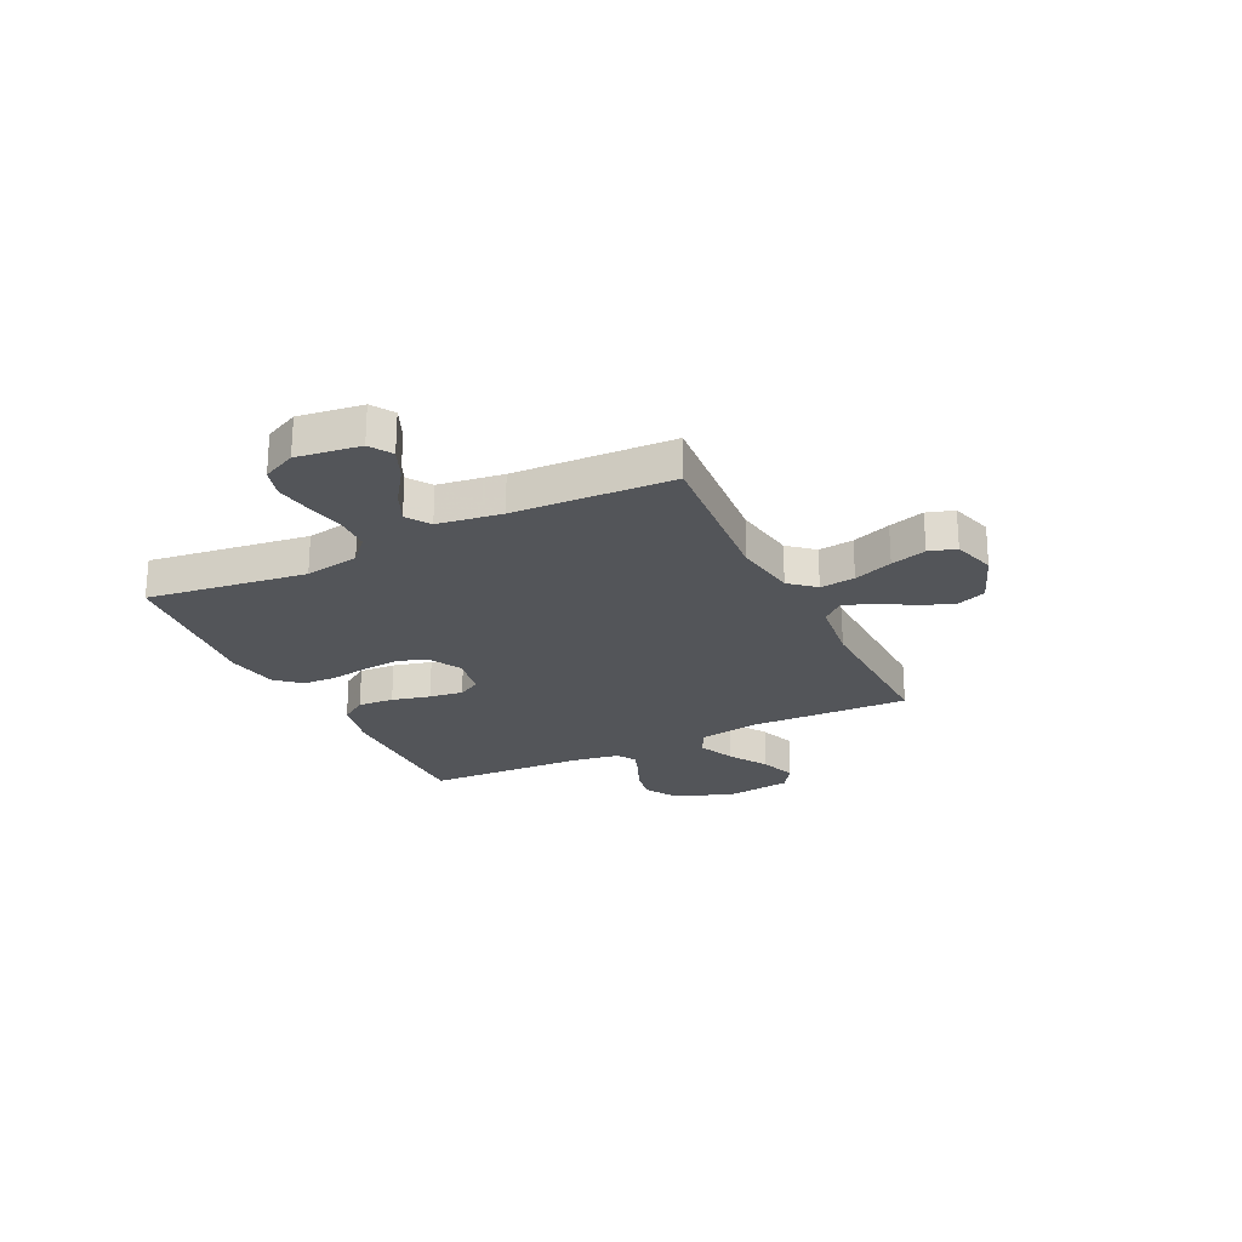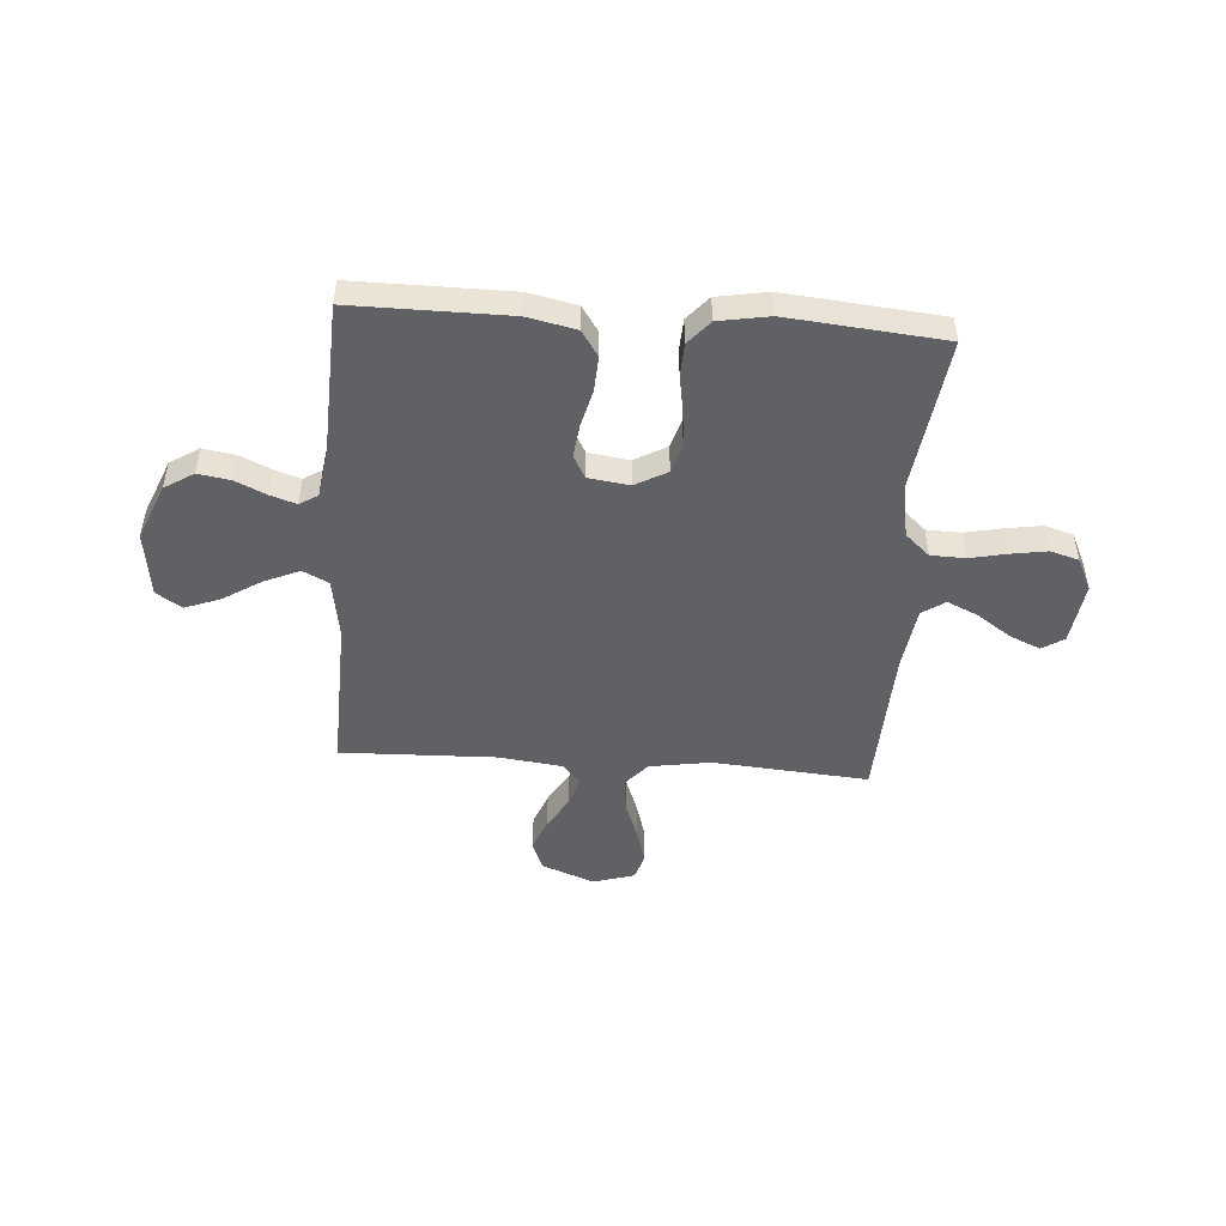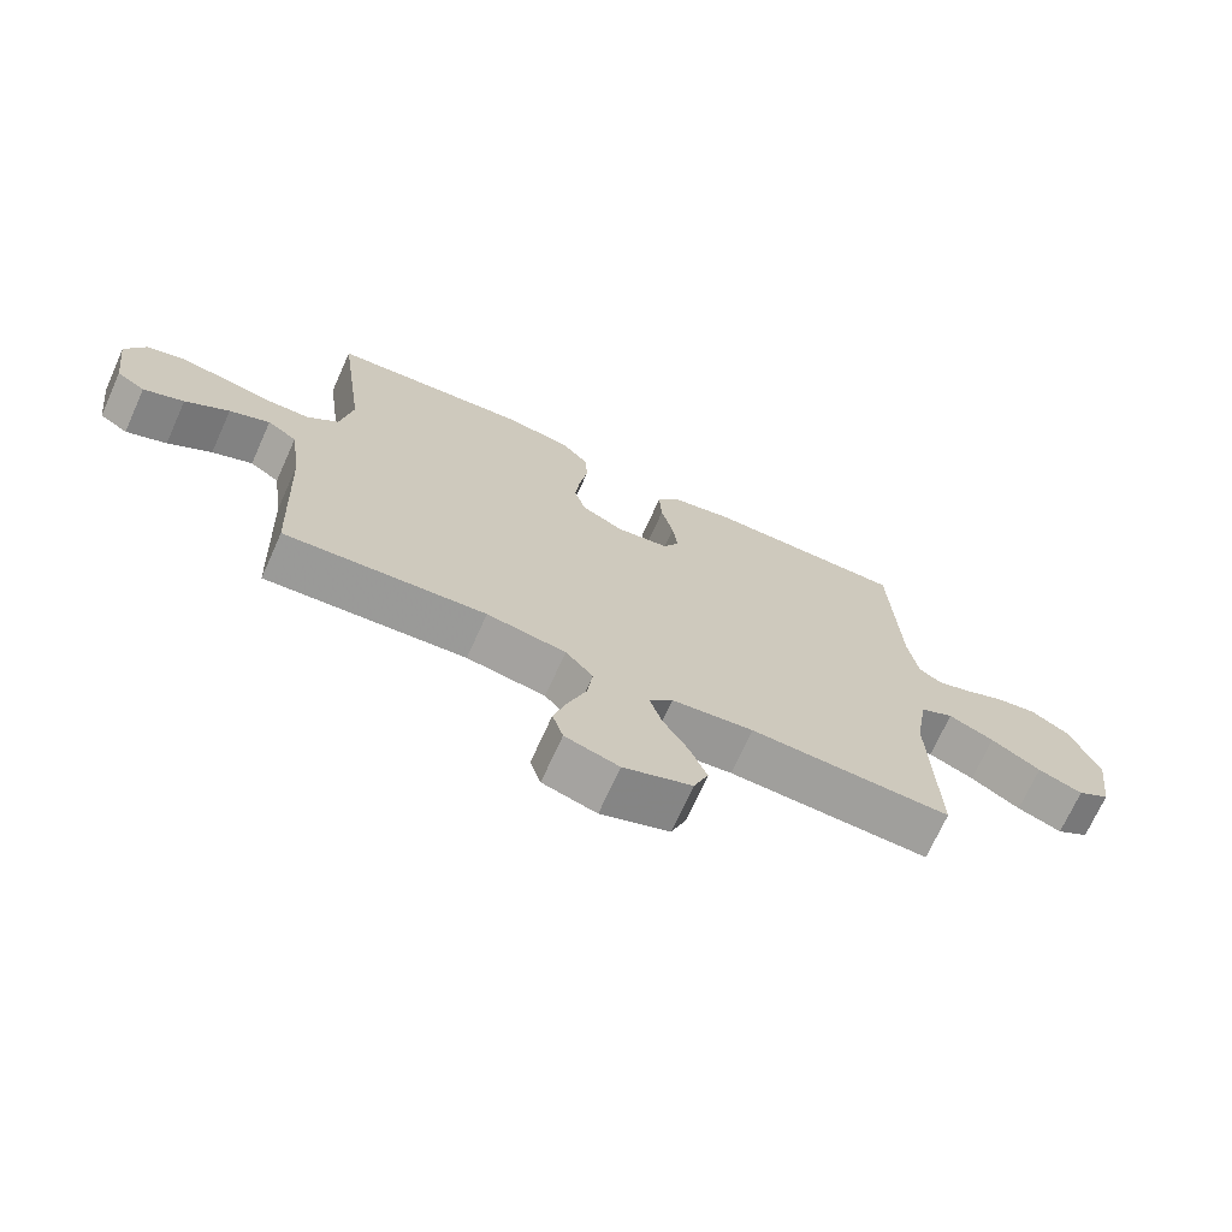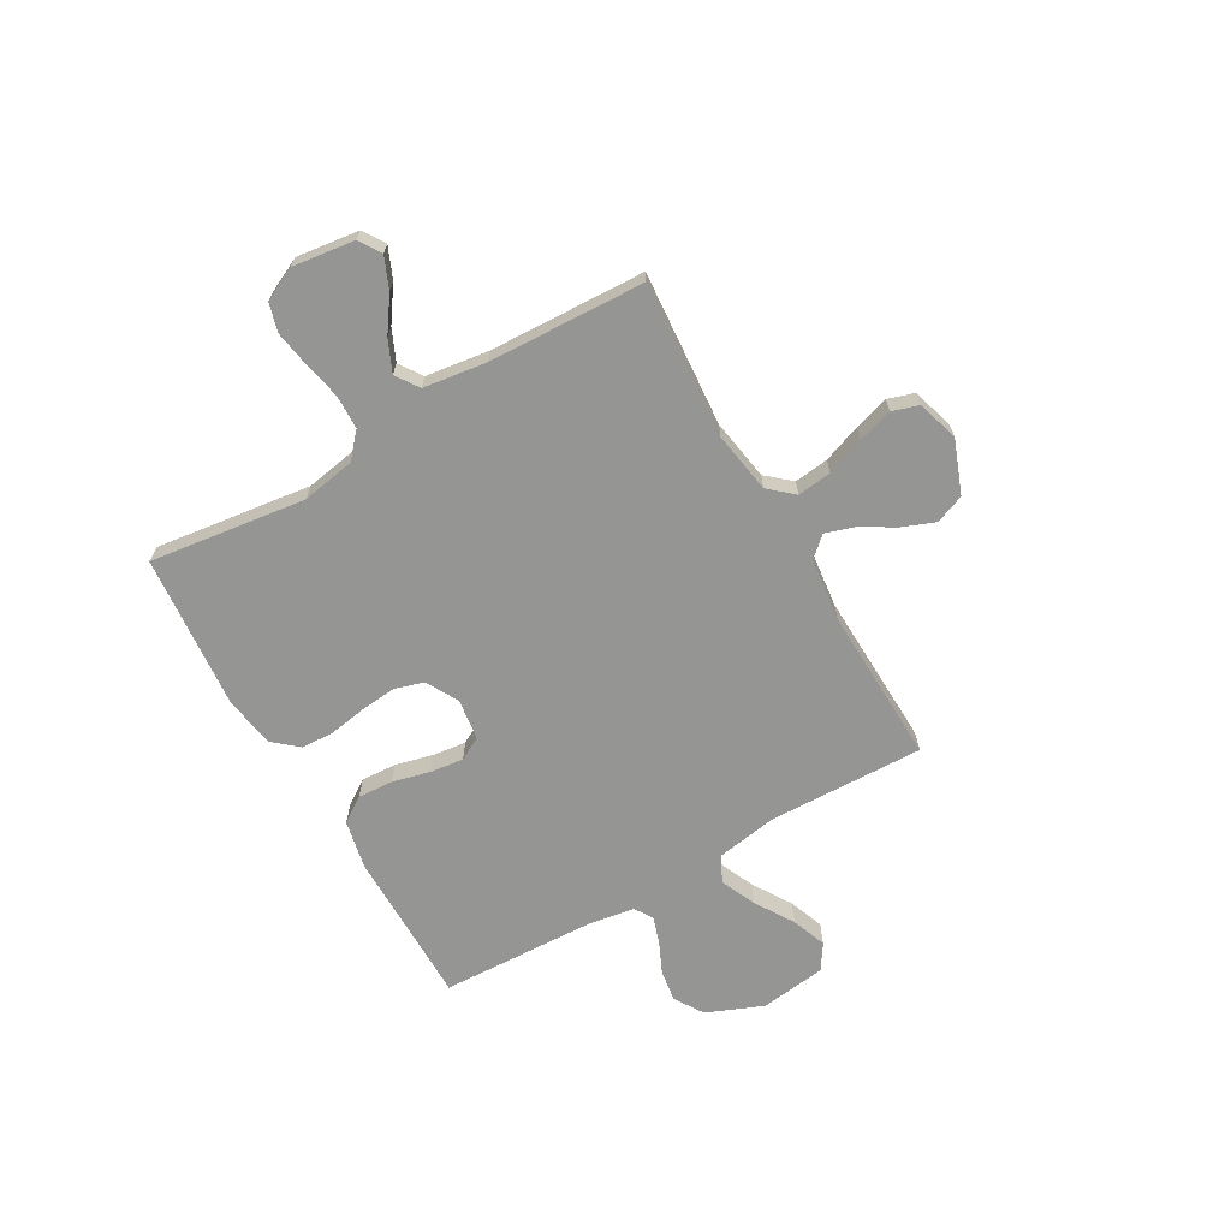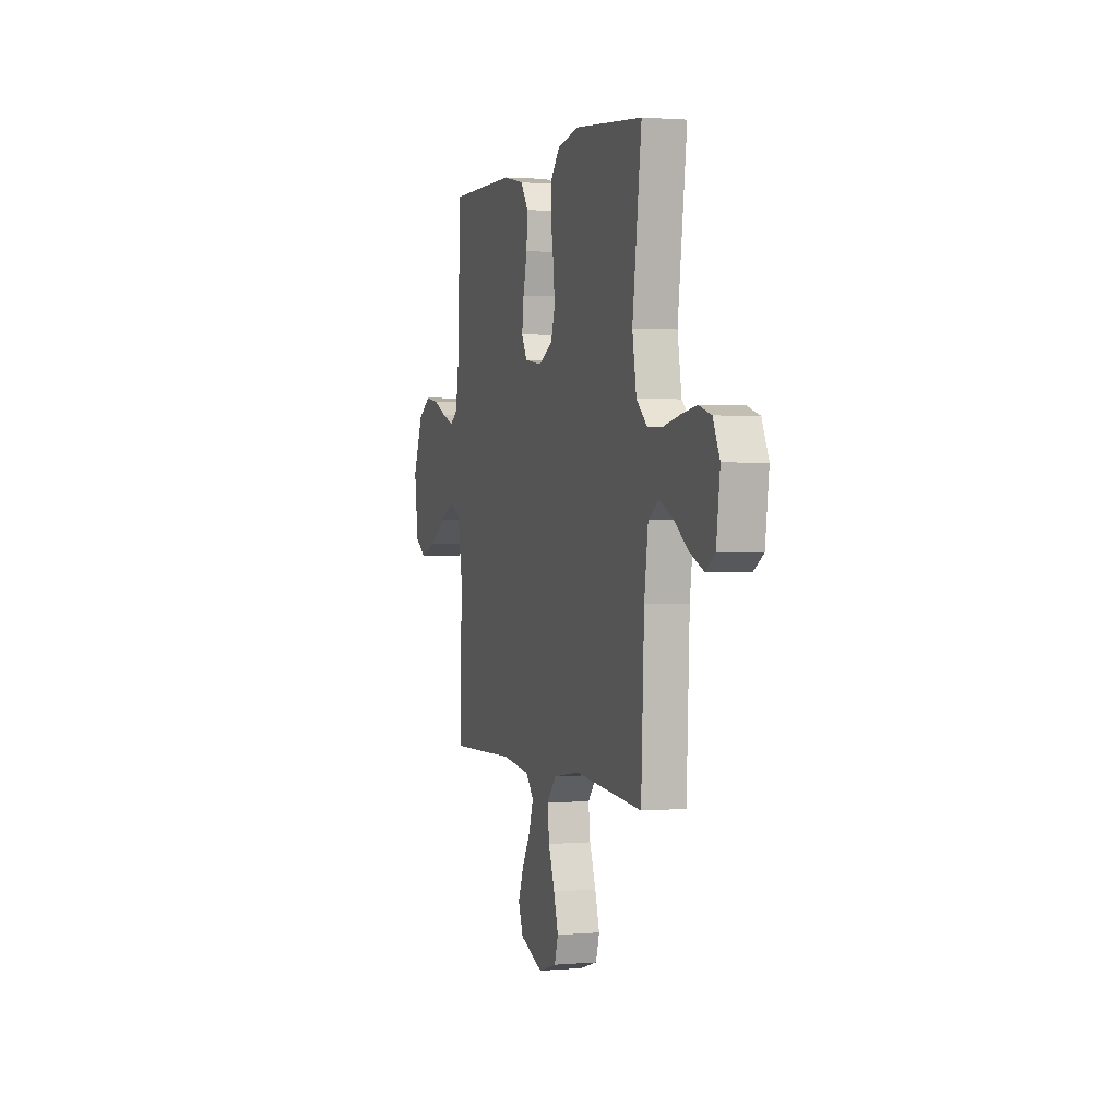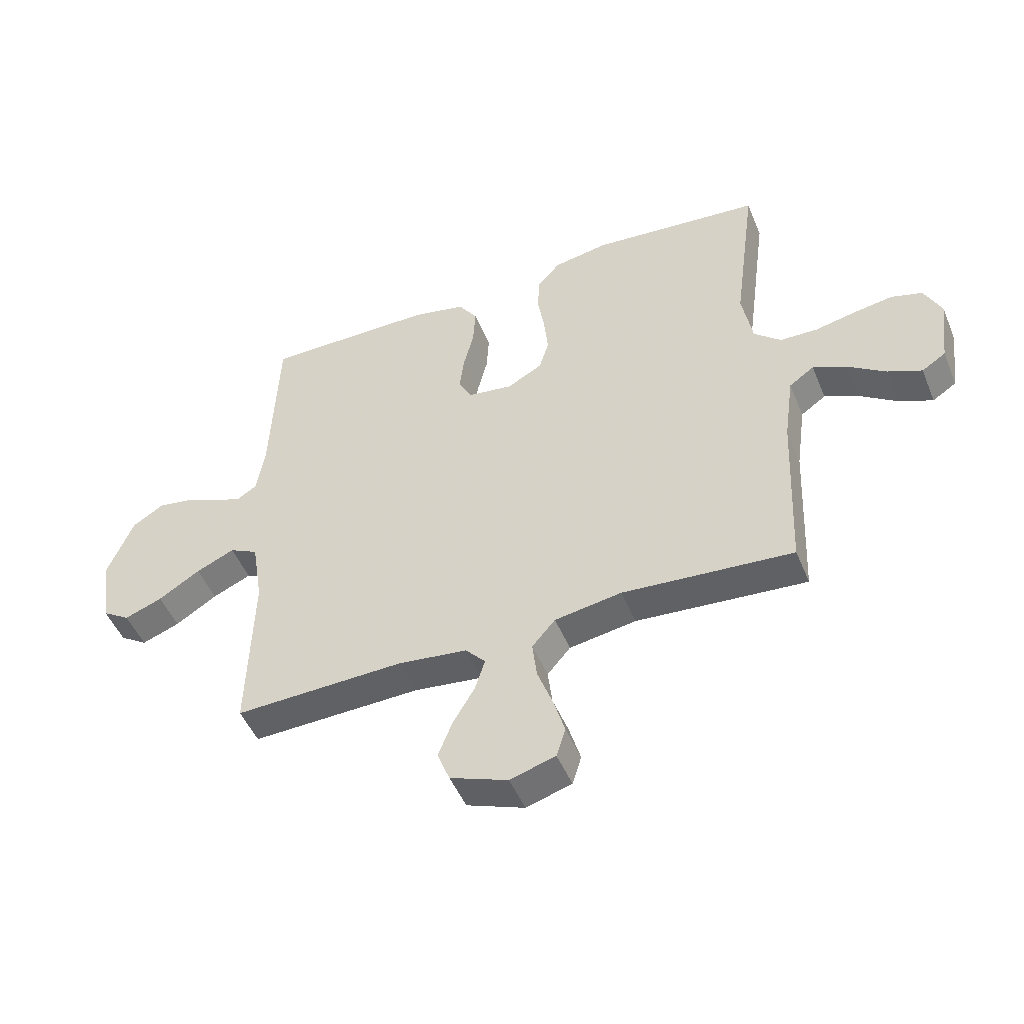
<metadata>
{"format":"obj","ext":"obj","renderer":"f3d","projection":"perspective","resolution":1024,"background":"white","views":[{"elev":-24.0,"azim":115.9,"up":"+Y"},{"elev":-48.7,"azim":-4.1,"up":"+Y"},{"elev":-70.7,"azim":155.7,"up":"+Z"},{"elev":-67.3,"azim":120.0,"up":"+Y"},{"elev":1.4,"azim":72.6,"up":"+Z"},{"elev":-48.7,"azim":22.0,"up":"+Z"}]}
</metadata>
<code>
v -0.5 0.07 -0.5
v -0.491 0.07 -0.2
v -0.51 0.07 -0.083
v -0.56 0.07 -0.058
v -0.628 0.07 -0.088
v -0.702 0.07 -0.134
v -0.769 0.07 -0.159
v -0.818 0.07 -0.127
v -0.835 0.07 0
v -0.79 0.07 0.109
v -0.734 0.07 0.144
v -0.672 0.07 0.134
v -0.613 0.07 0.107
v -0.562 0.07 0.09
v -0.527 0.07 0.112
v -0.513 0.07 0.2
v -0.5 0.07 0.5
v -0.2 0.07 0.499
v -0.106 0.07 0.479
v -0.073 0.07 0.43
v -0.077 0.07 0.362
v -0.095 0.07 0.29
v -0.103 0.07 0.226
v -0.079 0.07 0.182
v 0 0.07 0.171
v 0.062 0.07 0.205
v 0.079 0.07 0.261
v 0.072 0.07 0.33
v 0.06 0.07 0.402
v 0.063 0.07 0.465
v 0.103 0.07 0.511
v 0.2 0.07 0.528
v 0.5 0.07 0.5
v 0.46 0.07 0.2
v 0.478 0.07 0.097
v 0.525 0.07 0.055
v 0.591 0.07 0.053
v 0.663 0.07 0.068
v 0.732 0.07 0.079
v 0.787 0.07 0.063
v 0.817 0.07 0
v 0.801 0.07 -0.12
v 0.759 0.07 -0.147
v 0.699 0.07 -0.121
v 0.634 0.07 -0.076
v 0.574 0.07 -0.049
v 0.53 0.07 -0.079
v 0.513 0.07 -0.2
v 0.5 0.07 -0.5
v 0.2 0.07 -0.476
v 0.082 0.07 -0.495
v 0.041 0.07 -0.542
v 0.049 0.07 -0.608
v 0.076 0.07 -0.681
v 0.096 0.07 -0.748
v 0.08 0.07 -0.799
v 0 0.07 -0.823
v -0.102 0.07 -0.784
v -0.124 0.07 -0.728
v -0.099 0.07 -0.665
v -0.061 0.07 -0.601
v -0.043 0.07 -0.545
v -0.078 0.07 -0.506
v -0.2 0.07 -0.491
v -0.5 0 -0.5
v -0.491 0 -0.2
v -0.51 0 -0.083
v -0.56 0 -0.058
v -0.628 0 -0.088
v -0.702 0 -0.134
v -0.769 0 -0.159
v -0.818 0 -0.127
v -0.835 0 0
v -0.79 0 0.109
v -0.734 0 0.144
v -0.672 0 0.134
v -0.613 0 0.107
v -0.562 0 0.09
v -0.527 0 0.112
v -0.513 0 0.2
v -0.5 0 0.5
v -0.2 0 0.499
v -0.106 0 0.479
v -0.073 0 0.43
v -0.077 0 0.362
v -0.095 0 0.29
v -0.103 0 0.226
v -0.079 0 0.182
v 0 0 0.171
v 0.062 0 0.205
v 0.079 0 0.261
v 0.072 0 0.33
v 0.06 0 0.402
v 0.063 0 0.465
v 0.103 0 0.511
v 0.2 0 0.528
v 0.5 0 0.5
v 0.46 0 0.2
v 0.478 0 0.097
v 0.525 0 0.055
v 0.591 0 0.053
v 0.663 0 0.068
v 0.732 0 0.079
v 0.787 0 0.063
v 0.817 0 0
v 0.801 0 -0.12
v 0.759 0 -0.147
v 0.699 0 -0.121
v 0.634 0 -0.076
v 0.574 0 -0.049
v 0.53 0 -0.079
v 0.513 0 -0.2
v 0.5 0 -0.5
v 0.2 0 -0.476
v 0.082 0 -0.495
v 0.041 0 -0.542
v 0.049 0 -0.608
v 0.076 0 -0.681
v 0.096 0 -0.748
v 0.08 0 -0.799
v 0 0 -0.823
v -0.102 0 -0.784
v -0.124 0 -0.728
v -0.099 0 -0.665
v -0.061 0 -0.601
v -0.043 0 -0.545
v -0.078 0 -0.506
v -0.2 0 -0.491
f 59 60 61
f 58 59 61
f 57 58 61
f 56 57 61
f 55 56 61
f 54 55 61
f 53 54 61
f 52 53 61 62
f 51 52 62 63
f 48 49 50
f 51 63 64
f 50 51 64
f 48 50 64
f 47 48 64
f 43 44 45
f 42 43 45
f 41 42 45
f 40 41 45
f 39 40 45
f 38 39 45
f 37 38 45
f 36 37 45 46
f 64 1 2
f 47 64 2
f 46 47 2
f 36 46 2
f 35 36 2
f 32 33 34
f 31 32 34
f 30 31 34
f 29 30 34
f 28 29 34
f 20 21 22
f 19 20 22
f 18 19 22
f 17 18 22
f 16 17 22
f 15 16 22 23
f 14 15 23 24
f 11 12 13
f 10 11 13
f 9 10 13
f 8 9 13
f 7 8 13
f 6 7 13
f 5 6 13
f 4 5 13 14
f 14 24 25
f 4 14 25
f 3 4 25
f 27 28 34 35
f 26 27 35
f 25 26 35 2
f 2 3 25
f 125 124 123
f 125 123 122
f 125 122 121
f 125 121 120
f 125 120 119
f 125 119 118
f 125 118 117
f 126 125 117 116
f 127 126 116 115
f 114 113 112
f 128 127 115
f 128 115 114
f 128 114 112
f 128 112 111
f 109 108 107
f 109 107 106
f 109 106 105
f 109 105 104
f 109 104 103
f 109 103 102
f 109 102 101
f 110 109 101 100
f 66 65 128
f 66 128 111
f 66 111 110
f 66 110 100
f 66 100 99
f 98 97 96
f 98 96 95
f 98 95 94
f 98 94 93
f 98 93 92
f 86 85 84
f 86 84 83
f 86 83 82
f 86 82 81
f 86 81 80
f 87 86 80 79
f 88 87 79 78
f 77 76 75
f 77 75 74
f 77 74 73
f 77 73 72
f 77 72 71
f 77 71 70
f 77 70 69
f 78 77 69 68
f 89 88 78
f 89 78 68
f 89 68 67
f 99 98 92 91
f 99 91 90
f 66 99 90 89
f 89 67 66
f 1 65 66 2
f 2 66 67 3
f 3 67 68 4
f 4 68 69 5
f 5 69 70 6
f 6 70 71 7
f 7 71 72 8
f 8 72 73 9
f 9 73 74 10
f 10 74 75 11
f 11 75 76 12
f 12 76 77 13
f 13 77 78 14
f 14 78 79 15
f 15 79 80 16
f 16 80 81 17
f 17 81 82 18
f 18 82 83 19
f 19 83 84 20
f 20 84 85 21
f 21 85 86 22
f 22 86 87 23
f 23 87 88 24
f 24 88 89 25
f 25 89 90 26
f 26 90 91 27
f 27 91 92 28
f 28 92 93 29
f 29 93 94 30
f 30 94 95 31
f 31 95 96 32
f 32 96 97 33
f 33 97 98 34
f 34 98 99 35
f 35 99 100 36
f 36 100 101 37
f 37 101 102 38
f 38 102 103 39
f 39 103 104 40
f 40 104 105 41
f 41 105 106 42
f 42 106 107 43
f 43 107 108 44
f 44 108 109 45
f 45 109 110 46
f 46 110 111 47
f 47 111 112 48
f 48 112 113 49
f 49 113 114 50
f 50 114 115 51
f 51 115 116 52
f 52 116 117 53
f 53 117 118 54
f 54 118 119 55
f 55 119 120 56
f 56 120 121 57
f 57 121 122 58
f 58 122 123 59
f 59 123 124 60
f 60 124 125 61
f 61 125 126 62
f 62 126 127 63
f 63 127 128 64
f 64 128 65 1

</code>
